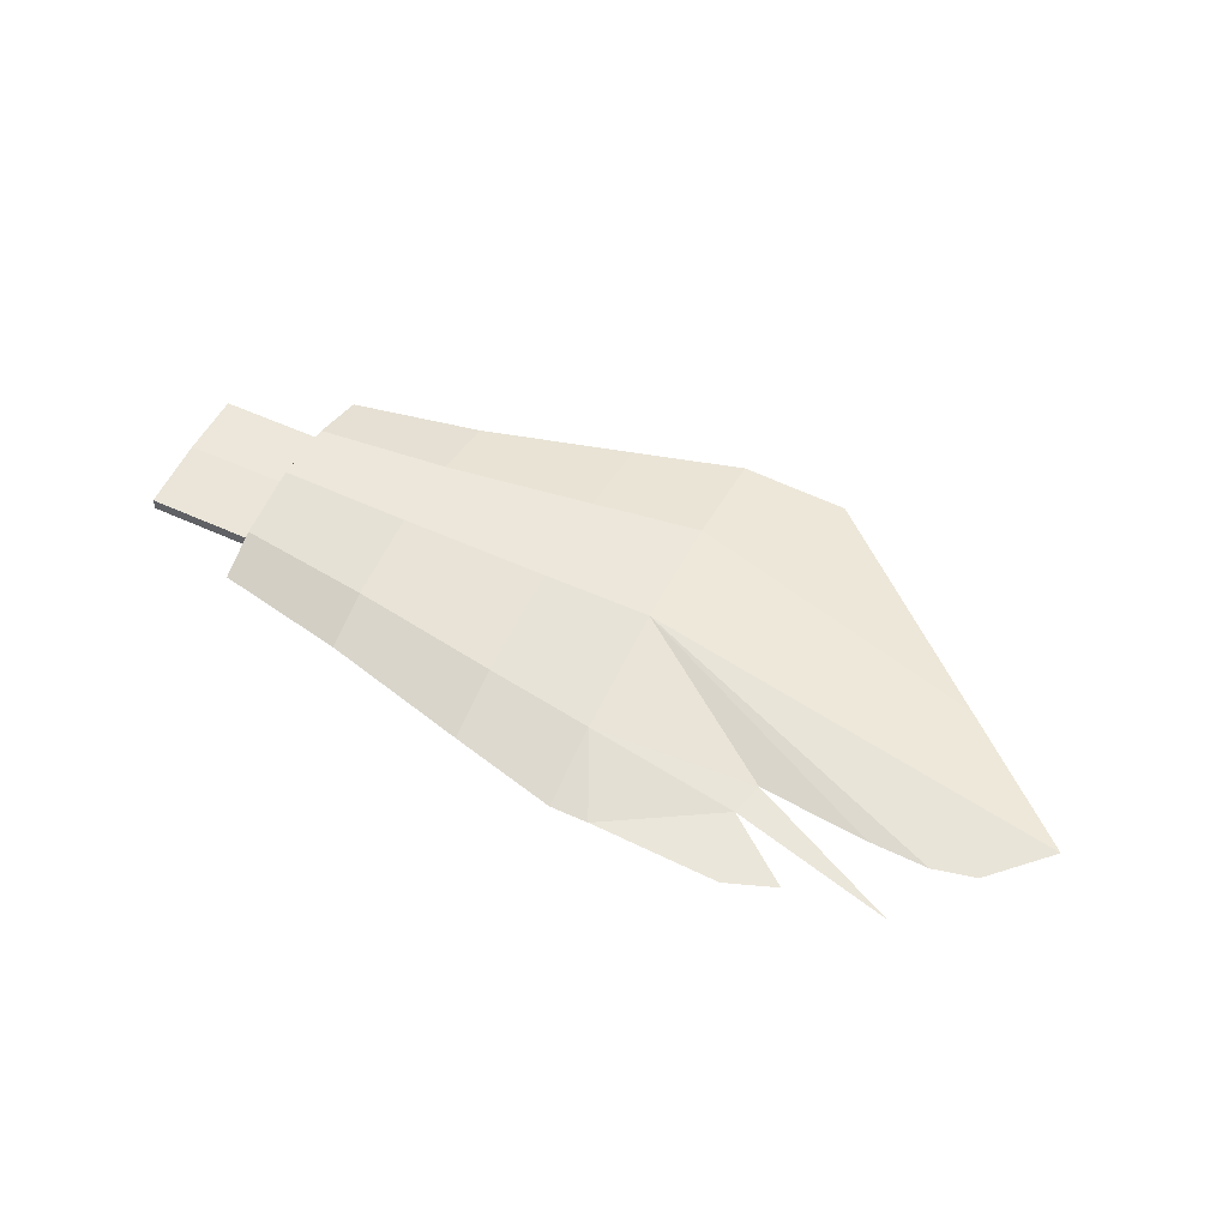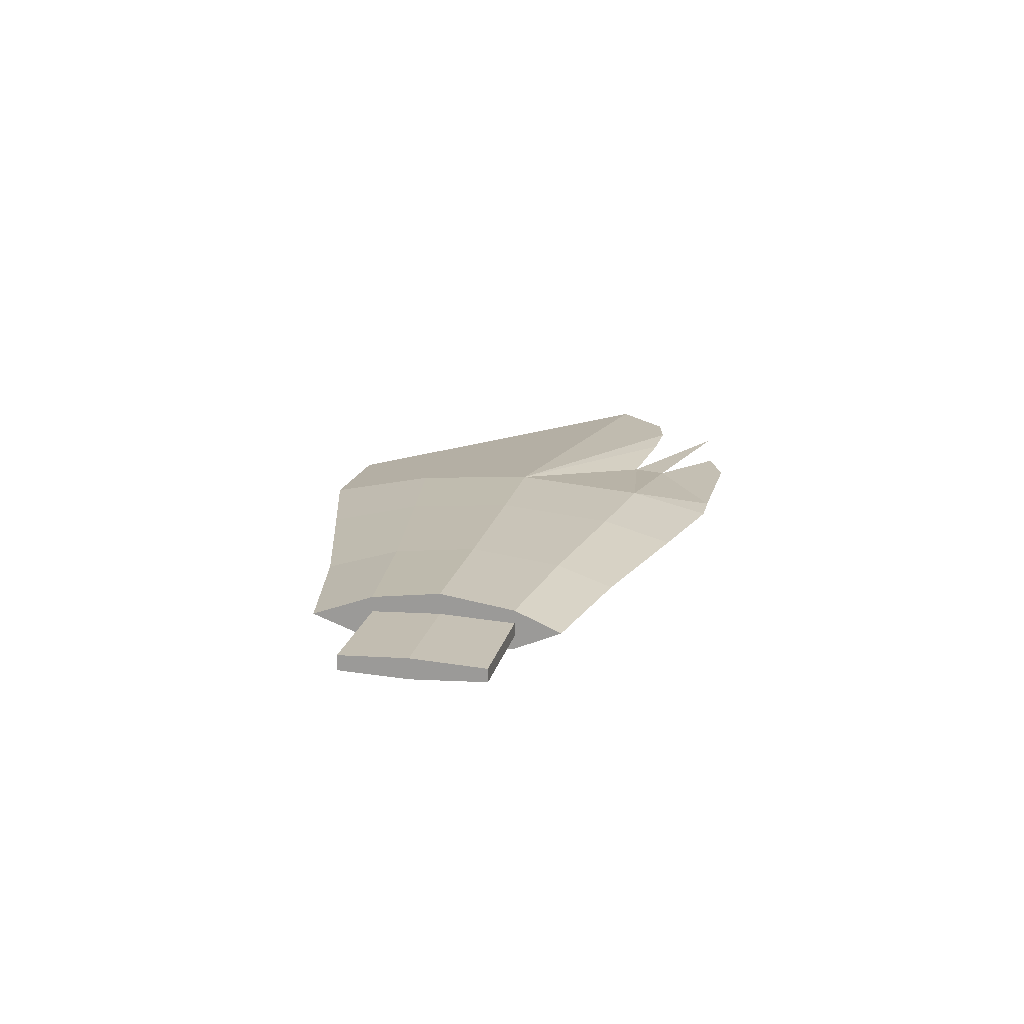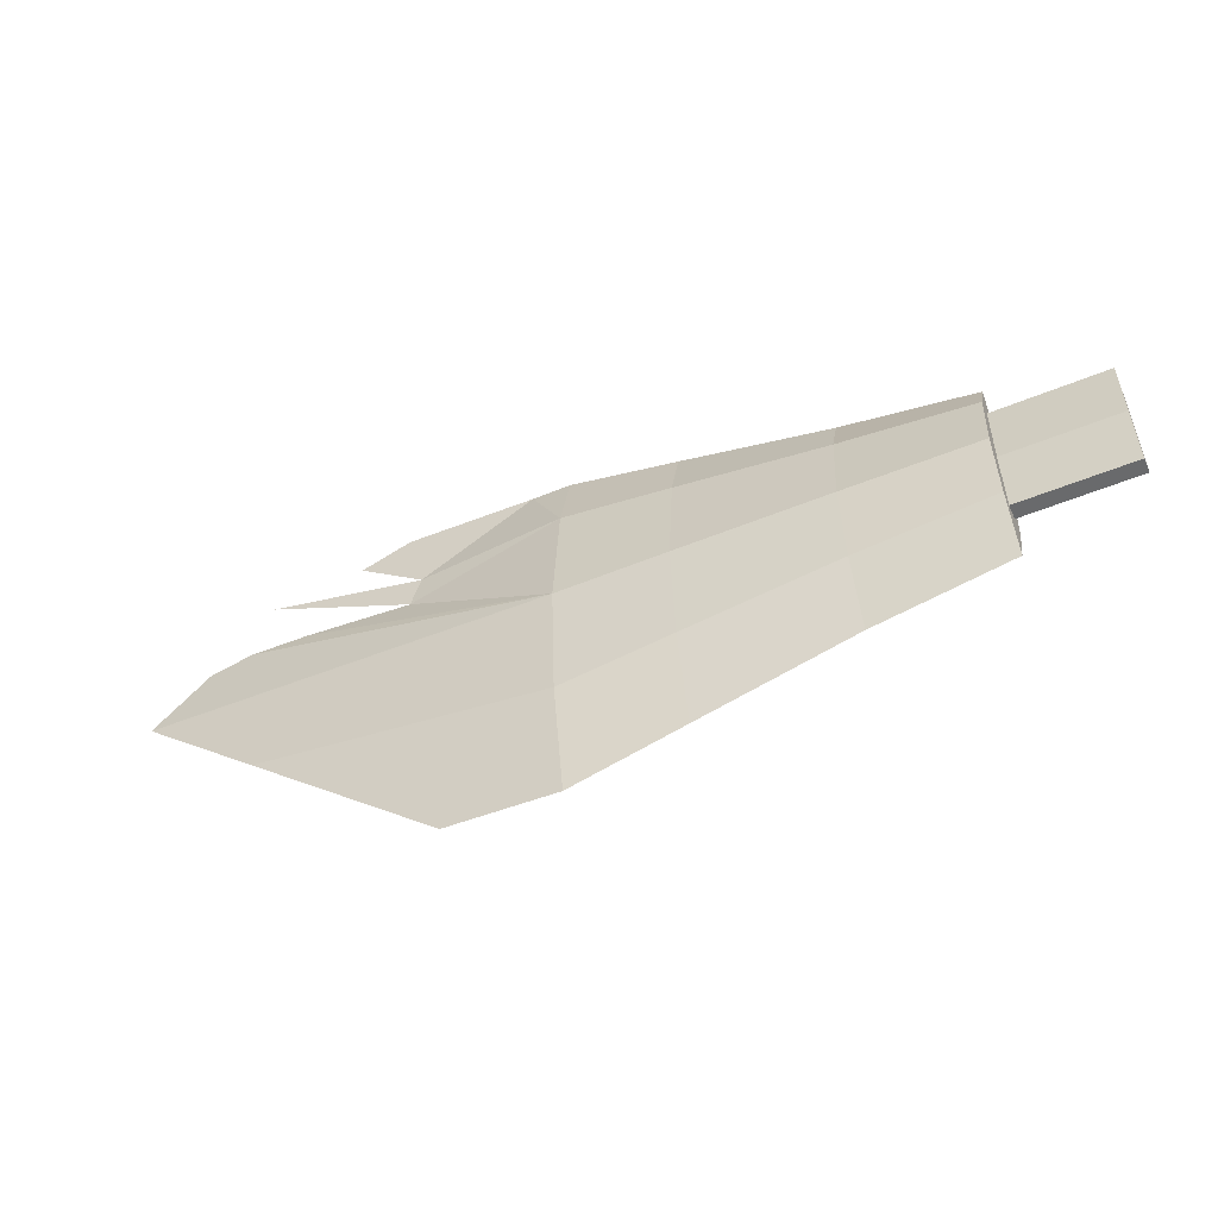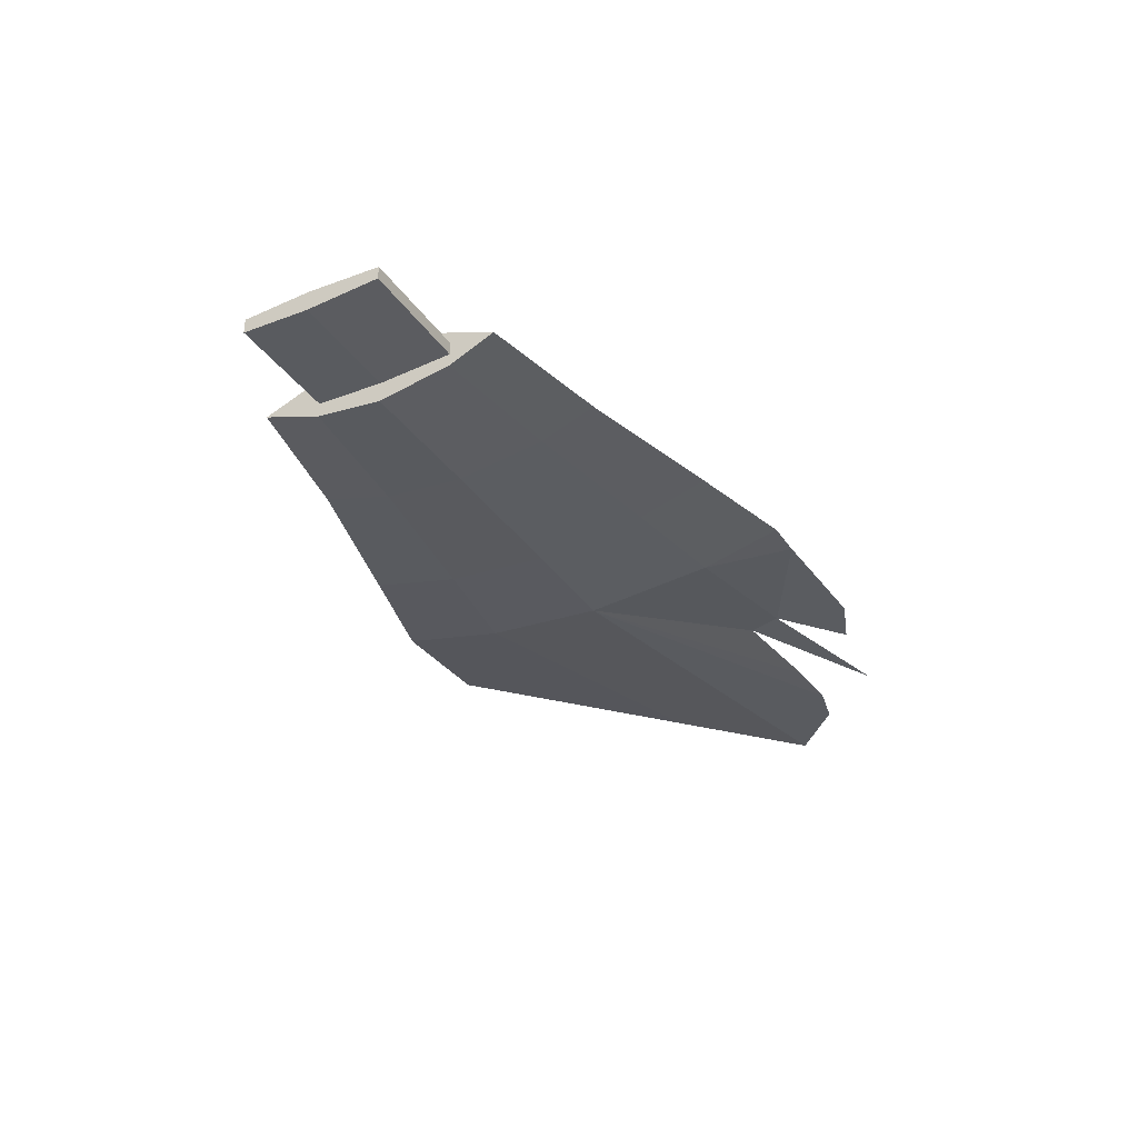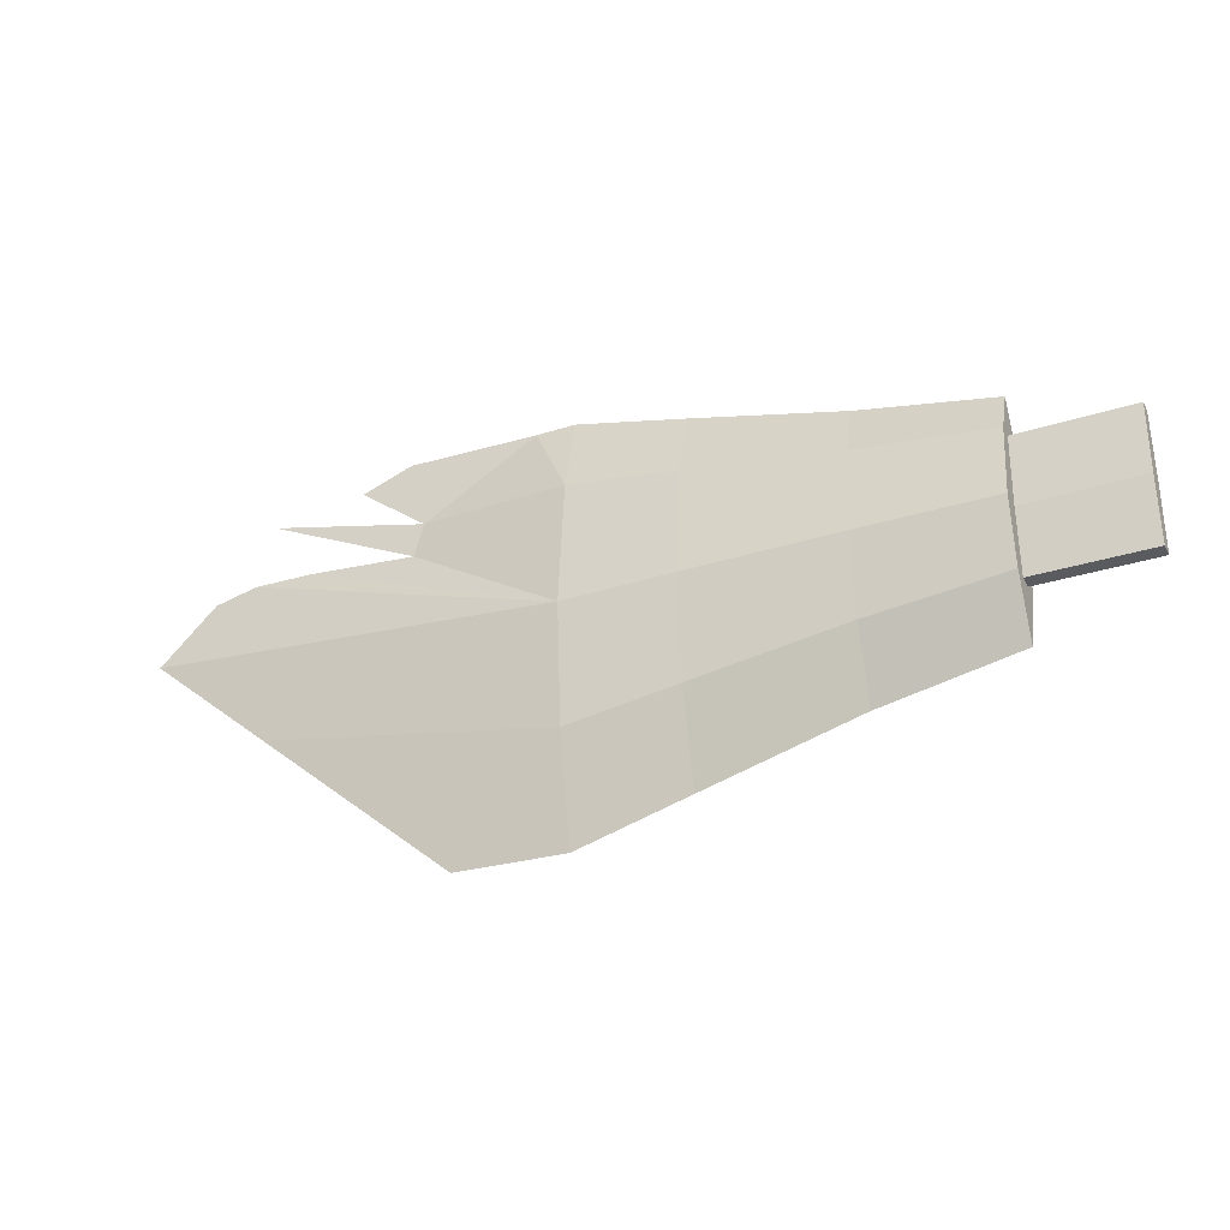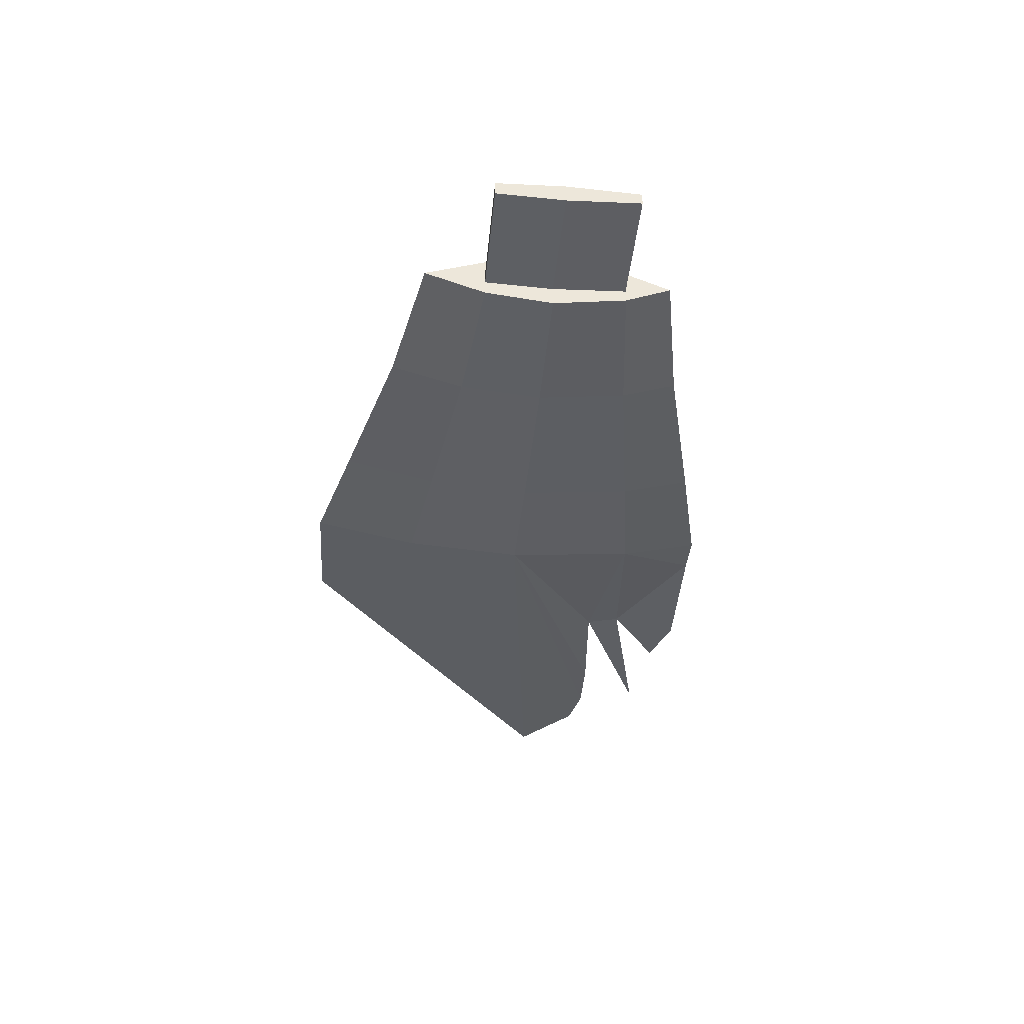
<metadata>
{"format":"obj","ext":"obj","renderer":"f3d","projection":"perspective","resolution":1024,"background":"white","views":[{"elev":54.8,"azim":-154.1,"up":"+Z"},{"elev":17.8,"azim":102.2,"up":"+Z"},{"elev":-52.9,"azim":23.8,"up":"+Y"},{"elev":-33.8,"azim":119.3,"up":"+Z"},{"elev":-32.1,"azim":24.0,"up":"+Y"},{"elev":-40.1,"azim":84.6,"up":"+Z"}]}
</metadata>
<code>
o tail_Plane.002
v 0.04717 -0.04318 -0.009137
v 0.04717 -0.07327 -0
v -0.01578 -0.09054 -0
v -0.01578 -0.05235 -0.009137
v -0.06142 -0.1032 -0
v -0.06142 -0.0592 -0.009137
v -0.06142 0.04339 -0.008008
v -0.06142 -0.009975 -0.01264
v -0.1282 0.03472 -0
v -0.01578 0.0367 -0.008008
v -0.01578 -0.009619 -0.01264
v 0.04717 0.02698 -0.008008
v 0.04717 -0.009513 -0.01264
v -0.1735 0.03861 -0
v -0.1978 0.03914 -0
v 0.04717 0.04961 -0
v -0.01578 0.06542 -0
v -0.06142 0.07647 -0
v -0.2387 0.01218 -0
v -0.1882 -0.03141 -0
v 0.04717 -0.04318 0.009137
v -0.01578 -0.05235 0.009137
v -0.06142 -0.0592 0.009137
v -0.01578 0.0367 0.008008
v -0.06142 0.04339 0.008008
v -0.06142 -0.009975 0.01264
v -0.01578 -0.009619 0.01264
v 0.04717 0.02698 0.008008
v 0.04717 -0.009513 0.01264
v -0.2154 0.03504 -0
v -0.07741 0.07635 -0
v -0.1068 -0.1017 -0
v 0.1026 0.03881 -0
v 0.1026 0.02016 -0.008008
v 0.1026 -0.00992 -0.01264
v 0.1026 -0.03767 -0.009137
v 0.1026 -0.06247 -0
v 0.1026 0.02016 0.008008
v 0.1026 -0.00992 0.01264
v 0.1026 -0.03767 0.009137
v 0.1026 0.02016 0.00267
v 0.1026 0.02016 -0.00267
v 0.1026 -0.00992 0.004213
v 0.1026 -0.03767 -0.003046
v 0.1026 -0.03767 0.003046
v 0.1026 -0.00992 -0.004213
v 0.1492 0.02016 -0.00267
v 0.1492 -0.00992 -0.004213
v 0.1492 -0.00992 0.004213
v 0.1492 -0.03767 0.003046
v 0.1492 -0.03767 -0.003046
v 0.1492 0.02016 0.00267
v -0.1243 0.04848 -0
v -0.1522 0.07 -0
v -0.1314 0.07777 -0
v -0.1914 0.06506 -0
v -0.166 0.05307 -0
f 9 53 7
f 31 7 53
f 31 18 7
f 54 53 55
f 31 55 53
f 53 56 9
f 9 25 53
f 31 53 25
f 9 56 57
f 1 2 3 4
f 4 3 5 6
f 7 8 9
f 10 11 8 7
f 12 13 11 10
f 14 8 15
f 11 4 6 8
f 13 1 4 11
f 16 12 10 17
f 17 10 7 18
f 19 8 6 20
f 21 22 3 2
f 22 23 5 3
f 14 9 8
f 24 25 26 27
f 28 24 27 29
f 30 15 8 19
f 27 26 23 22
f 29 27 22 21
f 16 17 24 28
f 17 18 25 24
f 18 31 25
f 32 20 6 5
f 25 9 26
f 14 15 26
f 19 20 23 26
f 14 26 9
f 30 19 26 15
f 32 5 23 20
f 12 16 33 34
f 12 34 35 13
f 1 13 35 36
f 2 1 36 37
f 28 38 33 16
f 28 29 39 38
f 21 40 39 29
f 2 37 40 21
f 34 33 38 41 42
f 43 41 38 39
f 36 44 45 40 37
f 43 39 40 45
f 35 46 44 36
f 35 34 42 46
f 46 42 47 48
f 49 50 51 48 47 52
f 44 46 48 51
f 41 43 49 52
f 43 45 50 49
f 45 44 51 50
f 42 41 52 47

</code>
